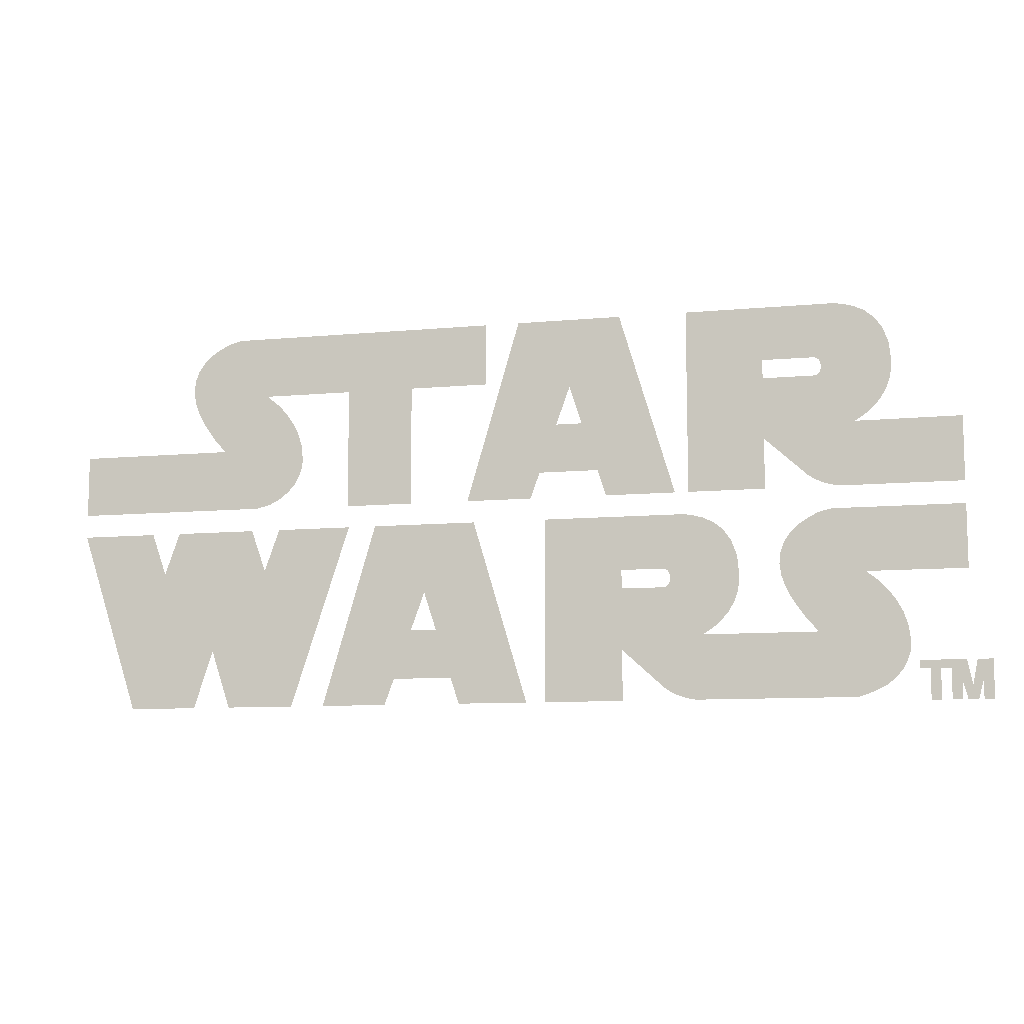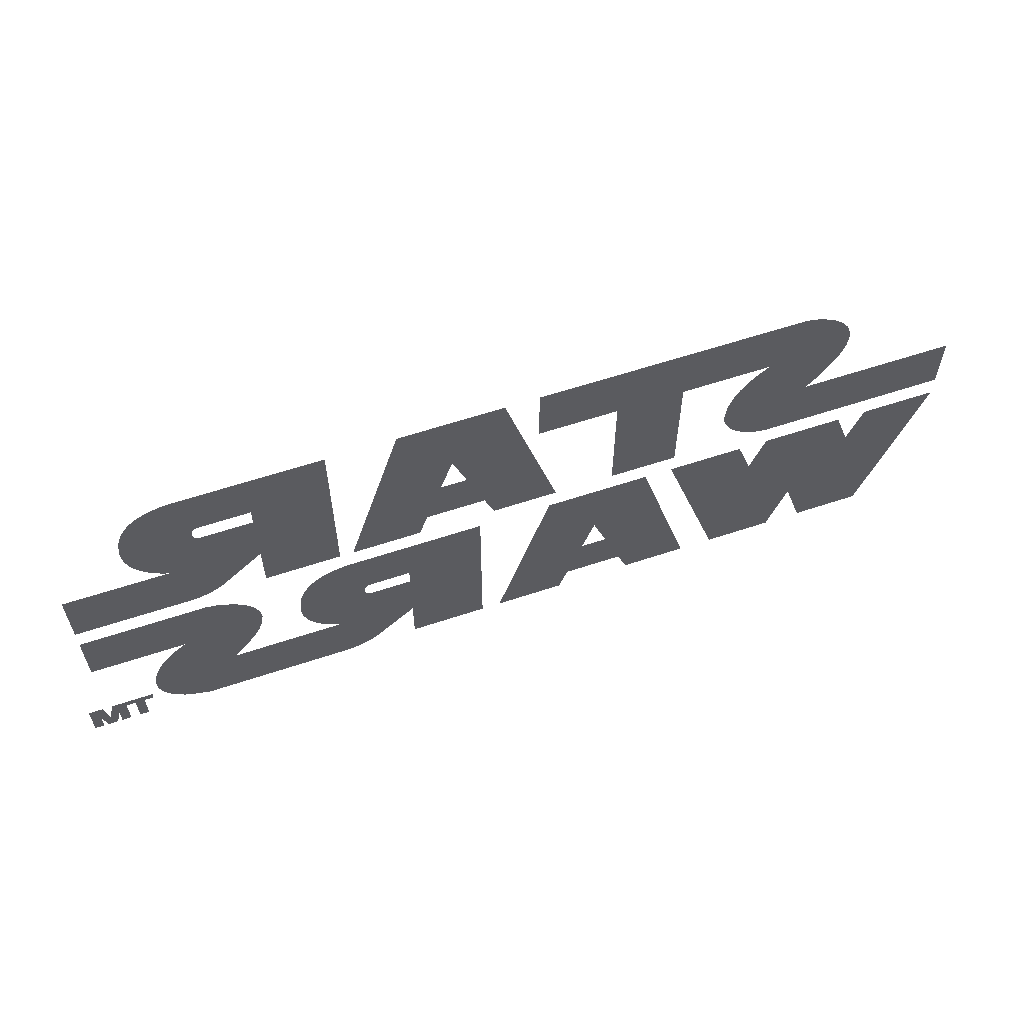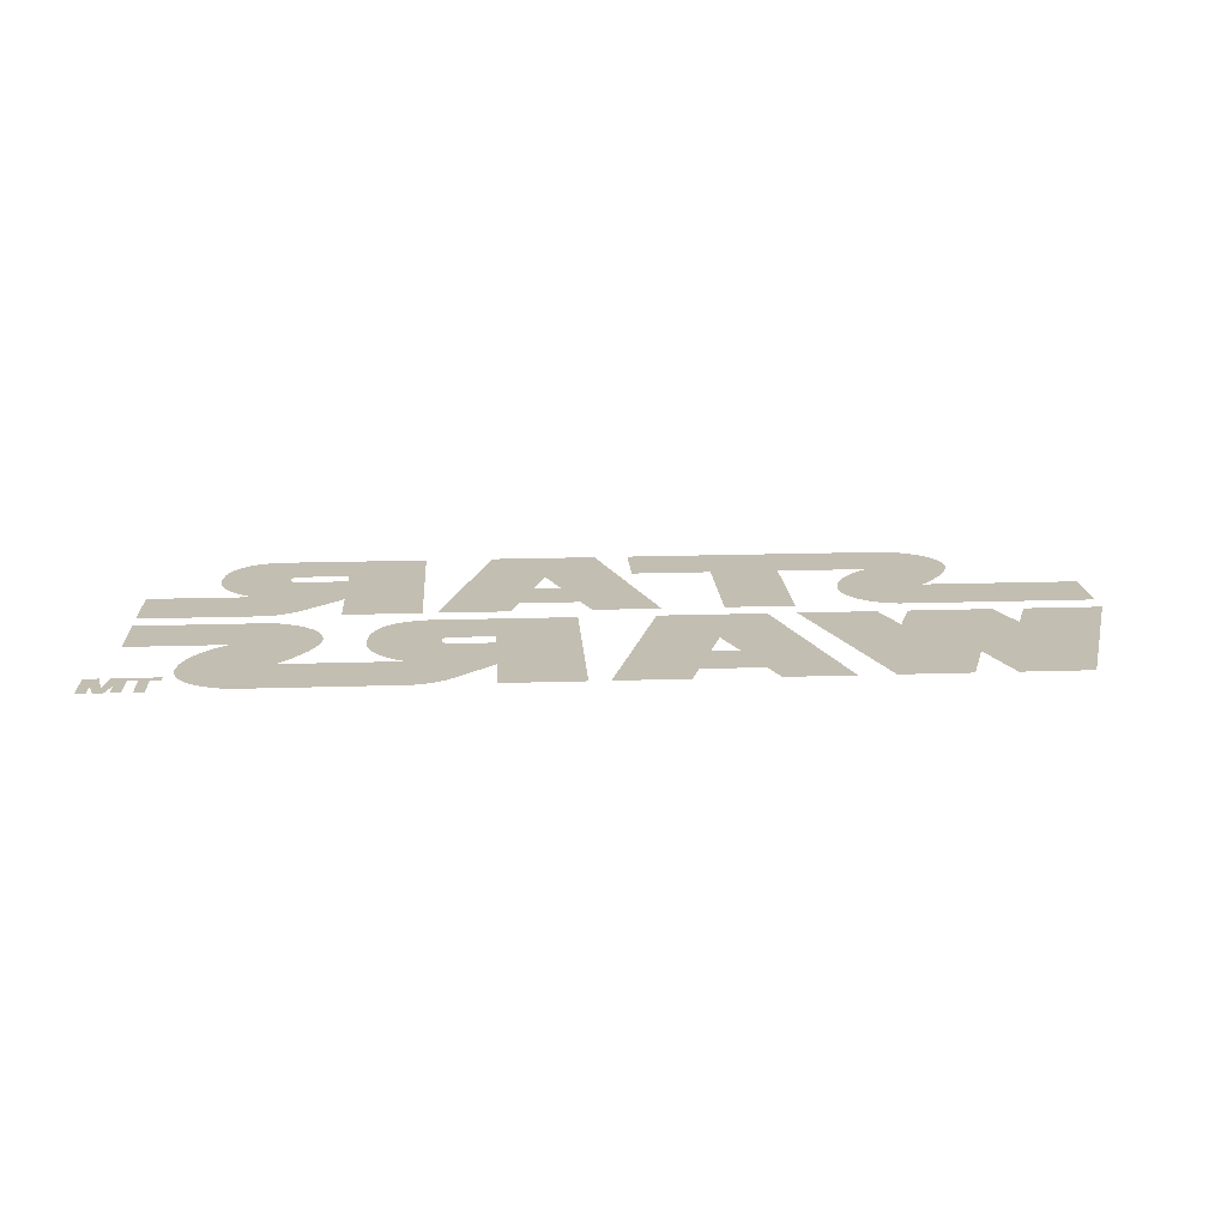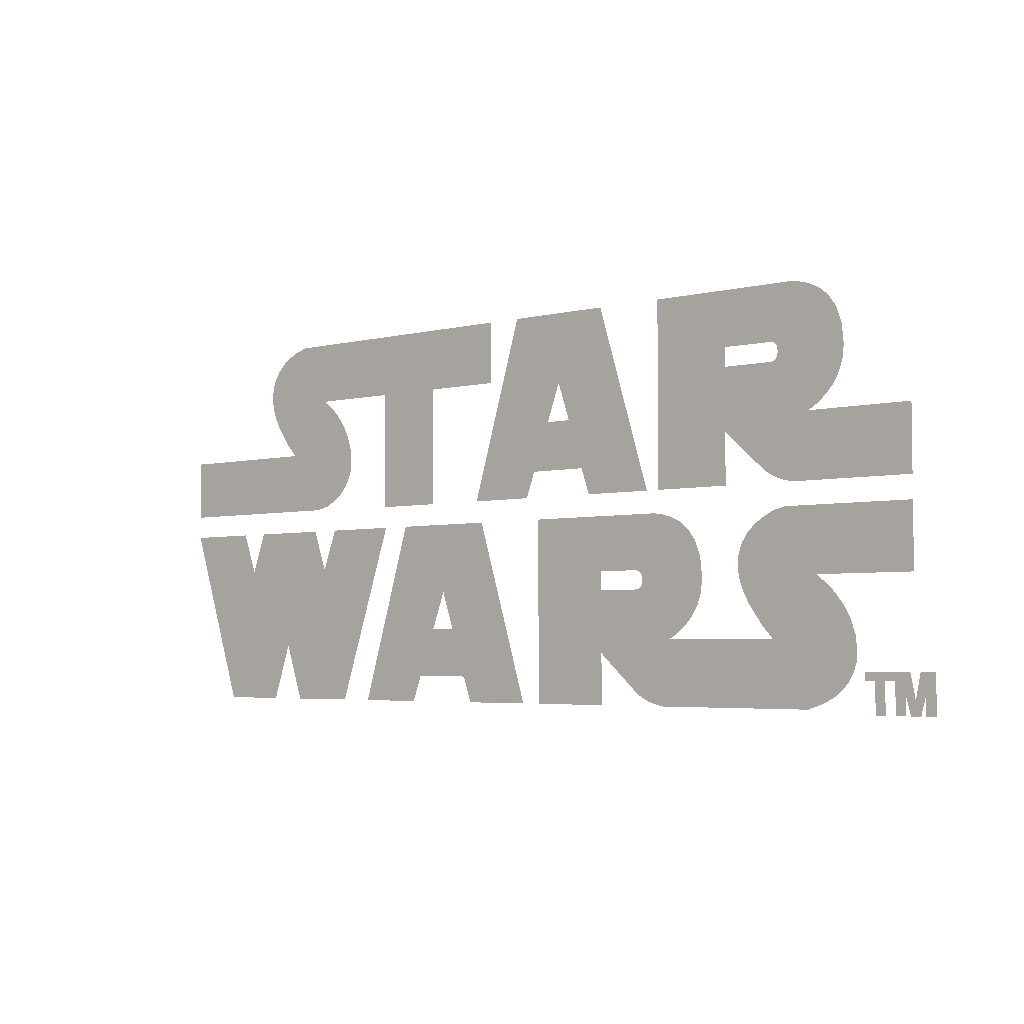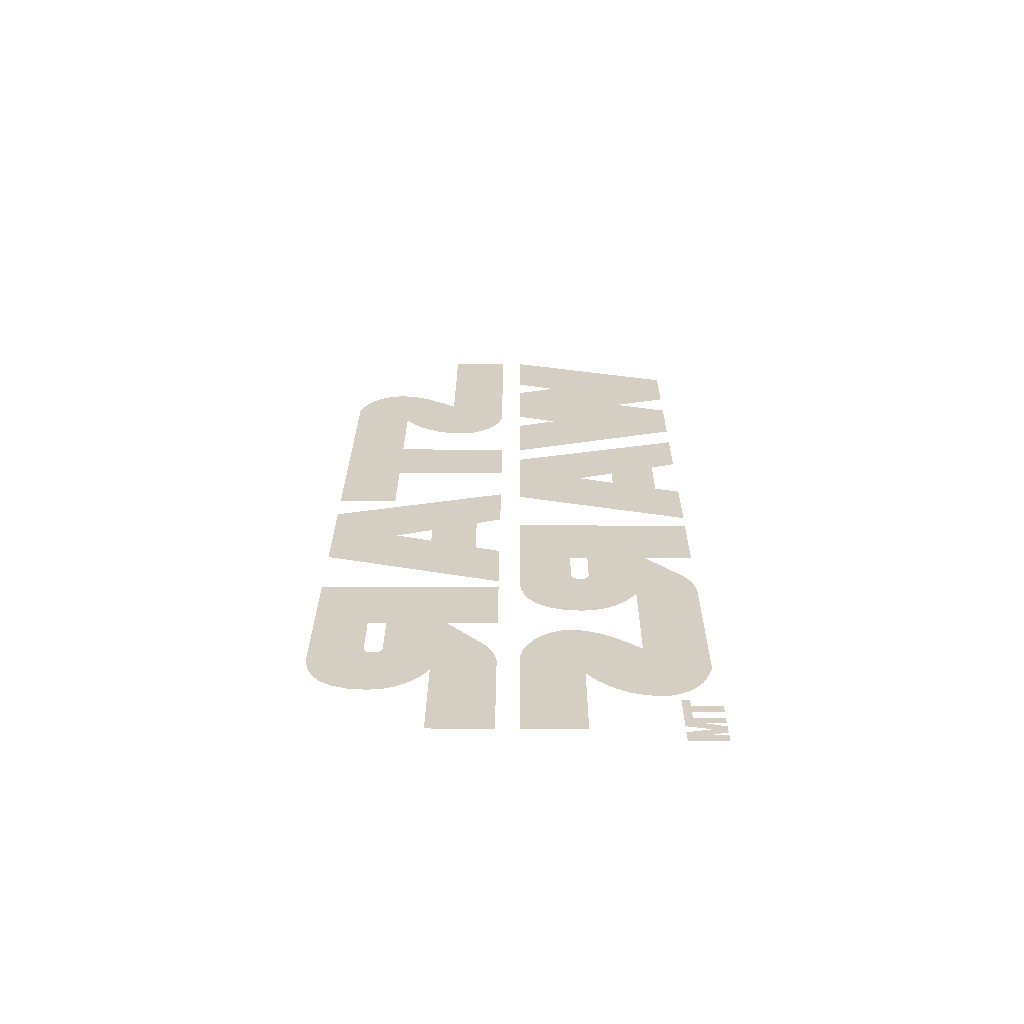
<metadata>
{"format":"obj","ext":"obj","renderer":"f3d","projection":"perspective","resolution":1024,"background":"white","views":[{"elev":-9.6,"azim":13.7,"up":"+Z"},{"elev":60.0,"azim":161.1,"up":"+Z"},{"elev":17.3,"azim":176.2,"up":"+Y"},{"elev":-4.1,"azim":39.1,"up":"+Z"},{"elev":25.8,"azim":90.3,"up":"+Y"}]}
</metadata>
<code>
v -1.021 0 -1
v -0.682 0 -1
v -0.633 0 -0.8655
v -0.5435 0 -0.6145
v -0.7455 0 -0.057
v -1.021 0 -1
v -0.5435 0 -0.6145
v -0.472 0 -0.4175
v -0.327 0 -0.8655
v -0.408 0 -0.6145
v -0.5435 0 -0.6145
v -0.633 0 -0.8655
v -0.472 0 -0.4175
v -0.206 0 -0.057
v -0.7455 0 -0.057
v 0.075 0 -1
v -0.408 0 -0.6145
v -0.327 0 -0.8655
v -0.2825 0 -1
v -0.206 0 -0.057
v -0.472 0 -0.4175
v -0.408 0 -0.6145
v 0.075 0 -1
v -1.931 0 -0.275
v -2.008 0 -0.057
v -2.4 0 -0.057
v -2.095 0 -1
v -1.645 0 -0.7
v -1.931 0 -0.275
v -2.095 0 -1
v -1.744 0 -1
v -1.603 0 0.384
v -2.4 0 0.3835
v -2.4 0 0.064
v -1.415 0 0.064
v -1.364 0 0.6785
v -1.764 0 0.8405
v -1.784 0 0.7885
v -1.79 0 0.731
v -1.364 0 0.6785
v -1.692 0 0.9255
v -1.733 0 0.8865
v -1.764 0 0.8405
v -1.364 0 0.6785
v -1.587 0 0.983
v -1.643 0 0.957
v -1.692 0 0.9255
v -1.645 0 -0.7
v -1.359 0 -0.275
v -1.931 0 -0.275
v -1.359 0 -0.275
v -1.436 0 -0.057
v -1.855 0 -0.057
v -1.931 0 -0.275
v -1.298 0 0.6255
v -1.364 0 0.6785
v -1.79 0 0.731
v -1.782 0 0.67
v -1.603 0 0.384
v -1.415 0 0.064
v -1.341 0 0.081
v -1.282 0 0.1115
v -1.26 0 0.585
v -1.298 0 0.6255
v -1.782 0 0.67
v -1.76 0 0.609
v -1.222 0 0.534
v -1.26 0 0.585
v -1.76 0 0.609
v -1.73 0 0.5505
v -1.645 0 -0.7
v -1.547 0 -1
v -1.196 0 -1
v -1.359 0 -0.275
v -1.603 0 0.384
v -1.282 0 0.1115
v -1.235 0 0.1475
v -1.2 0 0.1885
v -1.188 0 0.473
v -1.222 0 0.534
v -1.73 0 0.5505
v -1.661 0 0.4515
v -1.165 0 0.4015
v -1.188 0 0.473
v -1.661 0 0.4515
v -1.603 0 0.384
v -1.603 0 0.384
v -1.2 0 0.1885
v -1.175 0 0.2325
v -1.161 0 0.2775
v -1.603 0 0.384
v -1.161 0 0.2775
v -1.156 0 0.3205
v -1.165 0 0.4015
v -1.364 0 0.6785
v -0.9 0 0.6785
v -1.524 0 1
v -1.587 0 0.983
v -1.359 0 -0.275
v -1.196 0 -1
v -0.8905 0 -0.057
v -1.282 0 -0.057
v -0.55 0 0.057
v -0.55 0 0.6785
v -0.9 0 0.6785
v -0.9 0 0.057
v -0.9 0 0.6785
v -0.55 0 0.6785
v -0.14 0 1
v -1.524 0 1
v -0.14 0 0.6785
v -0.14 0 1
v -0.55 0 0.6785
v -0.2405 0 0.057
v 0.0985 0 0.057
v 0.148 0 0.1915
v 0.2375 0 0.4425
v 0.035 0 1
v -0.2405 0 0.057
v 0.2375 0 0.4425
v 0.3085 0 0.6395
v 0.454 0 0.1915
v 0.373 0 0.4425
v 0.2375 0 0.4425
v 0.148 0 0.1915
v 0.575 0 -1
v 0.575 0 -0.7425
v 0.175 0 -1
v 0.575 0 -0.7425
v 0.575 0 -0.4285
v 0.175 0 -0.057
v 0.175 0 -1
v 0.575 0 -0.333
v 0.175 0 -0.057
v 0.575 0 -0.4285
v 0.3085 0 0.6395
v 0.575 0 1
v 0.035 0 1
v 0.575 0 -0.7425
v 0.7885 0 -0.937
v 0.7825 0 -0.4285
v 0.575 0 -0.4285
v 0.856 0 0.057
v 0.373 0 0.4425
v 0.454 0 0.1915
v 0.4985 0 0.057
v 0.575 0 1
v 0.3085 0 0.6395
v 0.373 0 0.4425
v 0.856 0 0.057
v 0.175 0 -0.057
v 0.575 0 -0.333
v 0.788 0 -0.3335
v 0.8985 0 -0.057
v 0.8985 0 -0.057
v 0.788 0 -0.3335
v 0.7945 0 -0.3345
v 0.9445 0 -0.064
v 0.863 0 -0.979
v 0.8905 0 -0.988
v 0.985 0 -0.6735
v 0.837 0 -0.967
v 0.918 0 -0.9945
v 0.947 0 -1
v 0.985 0 -0.6735
v 0.8905 0 -0.988
v 0.812 0 -0.953
v 0.837 0 -0.967
v 0.985 0 -0.6735
v 0.7885 0 -0.937
v 0.985 0 -0.6735
v 0.788 0 -0.4285
v 0.7825 0 -0.4285
v 0.7885 0 -0.937
v 0.9445 0 -0.064
v 0.7945 0 -0.3345
v 0.8015 0 -0.3365
v 0.996 0 -0.078
v 1.015 0 -0.657
v 0.7945 0 -0.4275
v 0.788 0 -0.4285
v 0.985 0 -0.6735
v 1.046 0 -0.6355
v 0.8015 0 -0.425
v 0.7945 0 -0.4275
v 1.015 0 -0.657
v 0.996 0 -0.078
v 0.8015 0 -0.3365
v 0.809 0 -0.3405
v 1.049 0 -0.103
v 1.081 0 -0.605
v 0.809 0 -0.4215
v 0.8015 0 -0.425
v 1.046 0 -0.6355
v 1.049 0 -0.103
v 0.809 0 -0.3405
v 0.8155 0 -0.3465
v 1.098 0 -0.1425
v 1.117 0 -0.5645
v 0.8155 0 -0.4155
v 0.809 0 -0.4215
v 1.081 0 -0.605
v 1.098 0 -0.1425
v 0.8155 0 -0.3465
v 0.8205 0 -0.355
v 1.139 0 -0.2
v 1.147 0 -0.5145
v 0.8205 0 -0.407
v 0.8155 0 -0.4155
v 1.117 0 -0.5645
v 1.139 0 -0.2
v 0.8205 0 -0.355
v 0.824 0 -0.366
v 1.167 0 -0.2785
v 1.169 0 -0.453
v 0.824 0 -0.3955
v 0.8205 0 -0.407
v 1.147 0 -0.5145
v 1.177 0 -0.381
v 0.8255 0 -0.381
v 0.824 0 -0.3955
v 1.169 0 -0.453
v 1.167 0 -0.2785
v 0.824 0 -0.366
v 0.8255 0 -0.381
v 1.177 0 -0.381
v 1.315 0 0.057
v 1.315 0 0.3145
v 0.925 0 0.057
v 1.315 0 0.3145
v 1.315 0 0.6285
v 0.925 0 1
v 0.925 0 0.057
v 1.315 0 0.724
v 0.925 0 1
v 1.315 0 0.6285
v 0.925 0 1
v 1.315 0 0.724
v 1.573 0 0.7235
v 1.683 0 1
v 1.683 0 1
v 1.573 0 0.7235
v 1.579 0 0.7225
v 1.729 0 0.993
v 1.77 0 0.3835
v 1.315 0 0.3145
v 1.528 0 0.1205
v 1.552 0 0.104
v 1.77 0 0.3835
v 1.552 0 0.104
v 1.577 0 0.09
v 1.603 0 0.078
v 1.77 0 0.3835
v 1.603 0 0.078
v 1.631 0 0.069
v 1.659 0 0.0625
v 1.315 0 0.3145
v 1.77 0 0.3835
v 1.573 0 0.6285
v 1.315 0 0.6285
v 1.729 0 0.993
v 1.579 0 0.7225
v 1.586 0 0.7205
v 1.781 0 0.979
v 1.8 0 0.4
v 1.579 0 0.6295
v 1.573 0 0.6285
v 1.77 0 0.3835
v 0.985 0 -0.6735
v 0.947 0 -1
v 1.754 0 -1
v 1.567 0 -0.673
v 1.831 0 0.4215
v 1.586 0 0.632
v 1.579 0 0.6295
v 1.8 0 0.4
v 1.781 0 0.979
v 1.586 0 0.7205
v 1.593 0 0.7165
v 1.833 0 0.954
v 1.804 0 -0.3785
v 1.435 0 -0.1705
v 1.405 0 -0.2165
v 1.385 0 -0.2685
v 1.804 0 -0.3785
v 1.526 0 -0.1
v 1.476 0 -0.1315
v 1.435 0 -0.1705
v 1.804 0 -0.3785
v 1.645 0 -0.057
v 1.579 0 -0.0725
v 1.526 0 -0.1
v 1.865 0 0.452
v 1.593 0 0.6355
v 1.586 0 0.632
v 1.831 0 0.4215
v 1.833 0 0.954
v 1.593 0 0.7165
v 1.6 0 0.7105
v 1.883 0 0.9145
v 1.901 0 0.4925
v 1.6 0 0.6415
v 1.593 0 0.6355
v 1.865 0 0.452
v 1.804 0 -0.3785
v 1.385 0 -0.2685
v 1.379 0 -0.326
v 1.87 0 -0.4315
v 1.883 0 0.9145
v 1.6 0 0.7105
v 1.605 0 0.702
v 1.923 0 0.857
v 1.931 0 0.5425
v 1.605 0 0.65
v 1.6 0 0.6415
v 1.901 0 0.4925
v 1.567 0 -0.673
v 1.754 0 -1
v 1.827 0 -0.9745
v 1.886 0 -0.946
v 1.923 0 0.857
v 1.605 0 0.702
v 1.609 0 0.691
v 1.952 0 0.779
v 1.954 0 0.604
v 1.609 0 0.6615
v 1.605 0 0.65
v 1.931 0 0.5425
v 1.87 0 -0.4315
v 1.379 0 -0.326
v 1.387 0 -0.387
v 1.909 0 -0.472
v 1.962 0 0.676
v 1.61 0 0.676
v 1.609 0 0.6615
v 1.954 0 0.604
v 1.952 0 0.779
v 1.609 0 0.691
v 1.61 0 0.676
v 1.962 0 0.676
v 1.909 0 -0.472
v 1.387 0 -0.387
v 1.408 0 -0.448
v 1.946 0 -0.523
v 1.567 0 -0.673
v 1.886 0 -0.946
v 1.933 0 -0.9095
v 1.969 0 -0.8685
v 1.946 0 -0.523
v 1.408 0 -0.448
v 1.438 0 -0.5065
v 1.98 0 -0.584
v 2.003 0 -0.6555
v 1.507 0 -0.6055
v 1.567 0 -0.673
v 1.98 0 -0.584
v 1.438 0 -0.5065
v 1.507 0 -0.6055
v 2.003 0 -0.6555
v 1.567 0 -0.673
v 1.969 0 -0.8685
v 1.994 0 -0.8245
v 2.008 0 -0.7795
v 1.567 0 -0.673
v 2.008 0 -0.7795
v 2.013 0 -0.7365
v 2.003 0 -0.6555
v 2.3 0 0.057
v 2.3 0 0.385
v 1.687 0 0.057
v 1.77 0 0.3835
v 1.659 0 0.0625
v 1.687 0 0.057
v 2.3 0 0.385
v 1.804 0 -0.3785
v 2.3 0 -0.3785
v 2.3 0 -0.057
v 1.645 0 -0.057
v 2.1 0 -0.866
v 2.05 0 -0.825
v 2.05 0 -0.866
v 2.15 0 -0.866
v 2.1 0 -0.866
v 2.1 0 -1.02
v 2.15 0 -1.02
v 2.2 0 -0.866
v 2.275 0 -0.825
v 2.15 0 -0.866
v 2.05 0 -0.825
v 2.1 0 -0.866
v 2.15 0 -0.866
v 2.275 0 -0.825
v 2.25 0 -1.02
v 2.25 0 -0.925
v 2.2 0 -0.866
v 2.2 0 -1.02
v 2.275 0 -0.825
v 2.2 0 -0.866
v 2.25 0 -0.925
v 2.3 0 -0.95
v 2.275 0 -0.825
v 2.25 0 -0.925
v 2.275 0 -1.02
v 2.3 0 -0.95
v 2.275 0 -1.02
v 2.325 0 -1.02
v 2.35 0 -0.925
v 2.4 0 -1.02
v 2.4 0 -0.825
v 2.35 0 -0.925
v 2.35 0 -1.02
v 2.3 0 -0.95
v 2.35 0 -0.925
v 2.4 0 -0.825
v 2.325 0 -0.825
g mesh18992
f 1 2 3
f 3 4 1
f 5 6 7
f 7 8 5
f 9 10 11
f 11 12 9
f 13 14 15
f 16 17 18
f 18 19 16
f 20 21 22
f 22 23 20
f 24 25 26
f 26 27 24
f 28 29 30
f 30 31 28
f 32 33 34
f 34 35 32
f 36 37 38
f 38 39 36
f 40 41 42
f 42 43 40
f 44 45 46
f 46 47 44
f 48 49 50
f 51 52 53
f 53 54 51
f 55 56 57
f 57 58 55
f 59 60 61
f 61 62 59
f 63 64 65
f 65 66 63
f 67 68 69
f 69 70 67
f 71 72 73
f 73 74 71
f 75 76 77
f 77 78 75
f 79 80 81
f 81 82 79
f 83 84 85
f 85 86 83
f 87 88 89
f 89 90 87
f 91 92 93
f 93 94 91
f 95 96 97
f 97 98 95
f 99 100 101
f 101 102 99
f 103 104 105
f 105 106 103
f 107 108 109
f 109 110 107
f 111 112 113
f 114 115 116
f 116 117 114
f 118 119 120
f 120 121 118
f 122 123 124
f 124 125 122
f 126 127 128
f 129 130 131
f 131 132 129
f 133 134 135
f 136 137 138
f 139 140 141
f 141 142 139
f 143 144 145
f 145 146 143
f 147 148 149
f 149 150 147
f 151 152 153
f 153 154 151
f 155 156 157
f 157 158 155
f 159 160 161
f 161 162 159
f 163 164 165
f 165 166 163
f 167 168 169
f 169 170 167
f 171 172 173
f 173 174 171
f 175 176 177
f 177 178 175
f 179 180 181
f 181 182 179
f 183 184 185
f 185 186 183
f 187 188 189
f 189 190 187
f 191 192 193
f 193 194 191
f 195 196 197
f 197 198 195
f 199 200 201
f 201 202 199
f 203 204 205
f 205 206 203
f 207 208 209
f 209 210 207
f 211 212 213
f 213 214 211
f 215 216 217
f 217 218 215
f 219 220 221
f 221 222 219
f 223 224 225
f 225 226 223
f 227 228 229
f 230 231 232
f 232 233 230
f 234 235 236
f 237 238 239
f 239 240 237
f 241 242 243
f 243 244 241
f 245 246 247
f 247 248 245
f 249 250 251
f 251 252 249
f 253 254 255
f 255 256 253
f 257 258 259
f 259 260 257
f 261 262 263
f 263 264 261
f 265 266 267
f 267 268 265
f 269 270 271
f 271 272 269
f 273 274 275
f 275 276 273
f 277 278 279
f 279 280 277
f 281 282 283
f 283 284 281
f 285 286 287
f 287 288 285
f 289 290 291
f 291 292 289
f 293 294 295
f 295 296 293
f 297 298 299
f 299 300 297
f 301 302 303
f 303 304 301
f 305 306 307
f 307 308 305
f 309 310 311
f 311 312 309
f 313 314 315
f 315 316 313
f 317 318 319
f 319 320 317
f 321 322 323
f 323 324 321
f 325 326 327
f 327 328 325
f 329 330 331
f 331 332 329
f 333 334 335
f 335 336 333
f 337 338 339
f 339 340 337
f 341 342 343
f 343 344 341
f 345 346 347
f 347 348 345
f 349 350 351
f 351 352 349
f 353 354 355
f 356 357 358
f 358 359 356
f 360 361 362
f 362 363 360
f 364 365 366
f 366 367 364
f 368 369 370
f 371 372 373
f 373 374 371
f 375 376 377
f 377 378 375
f 379 380 381
f 382 383 384
f 384 385 382
f 386 387 388
f 389 390 391
f 391 392 389
f 393 394 395
f 395 396 393
f 397 398 399
f 400 401 402
f 402 403 400
f 404 405 406
f 406 407 404
f 408 409 410
f 410 411 408
f 412 413 414
f 414 415 412

</code>
